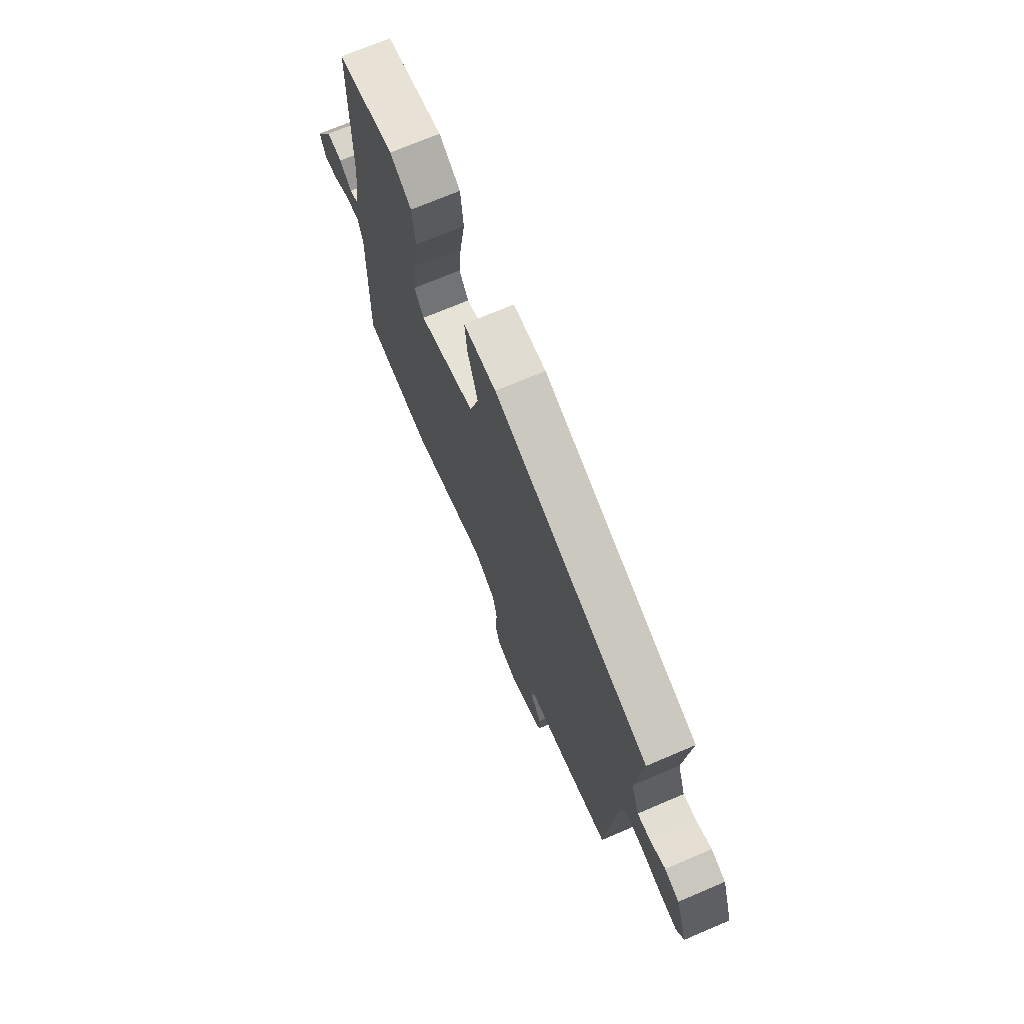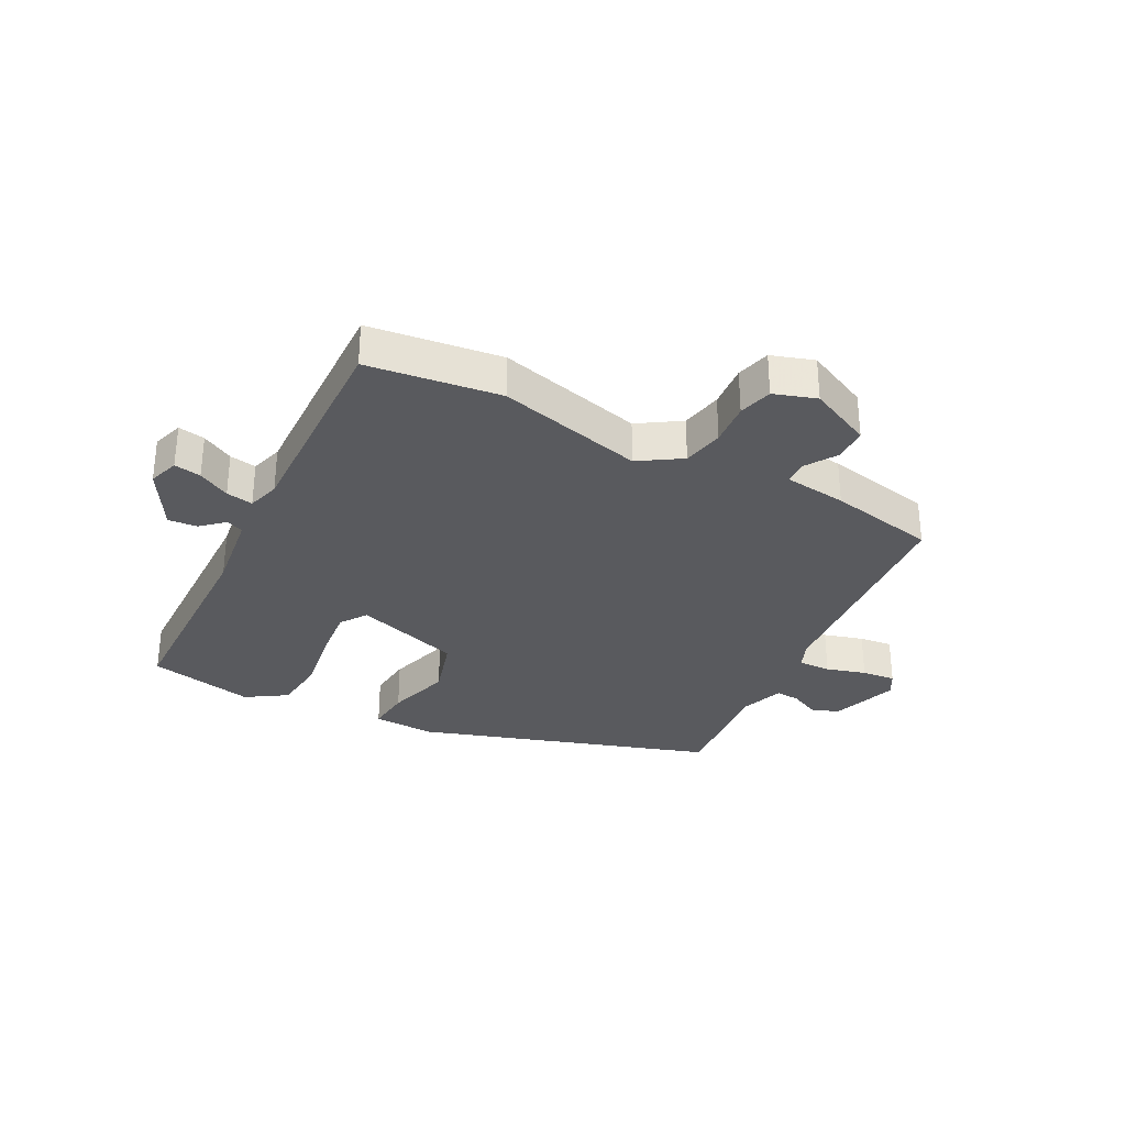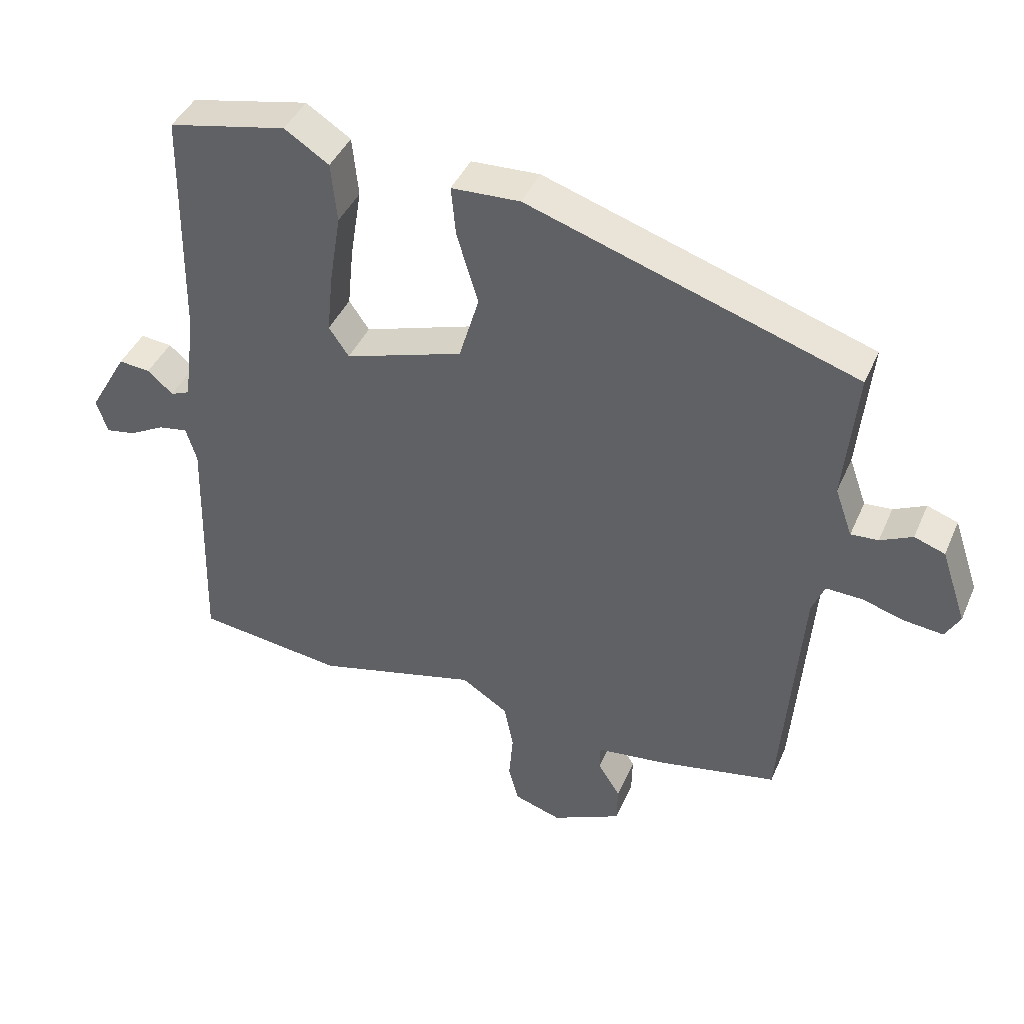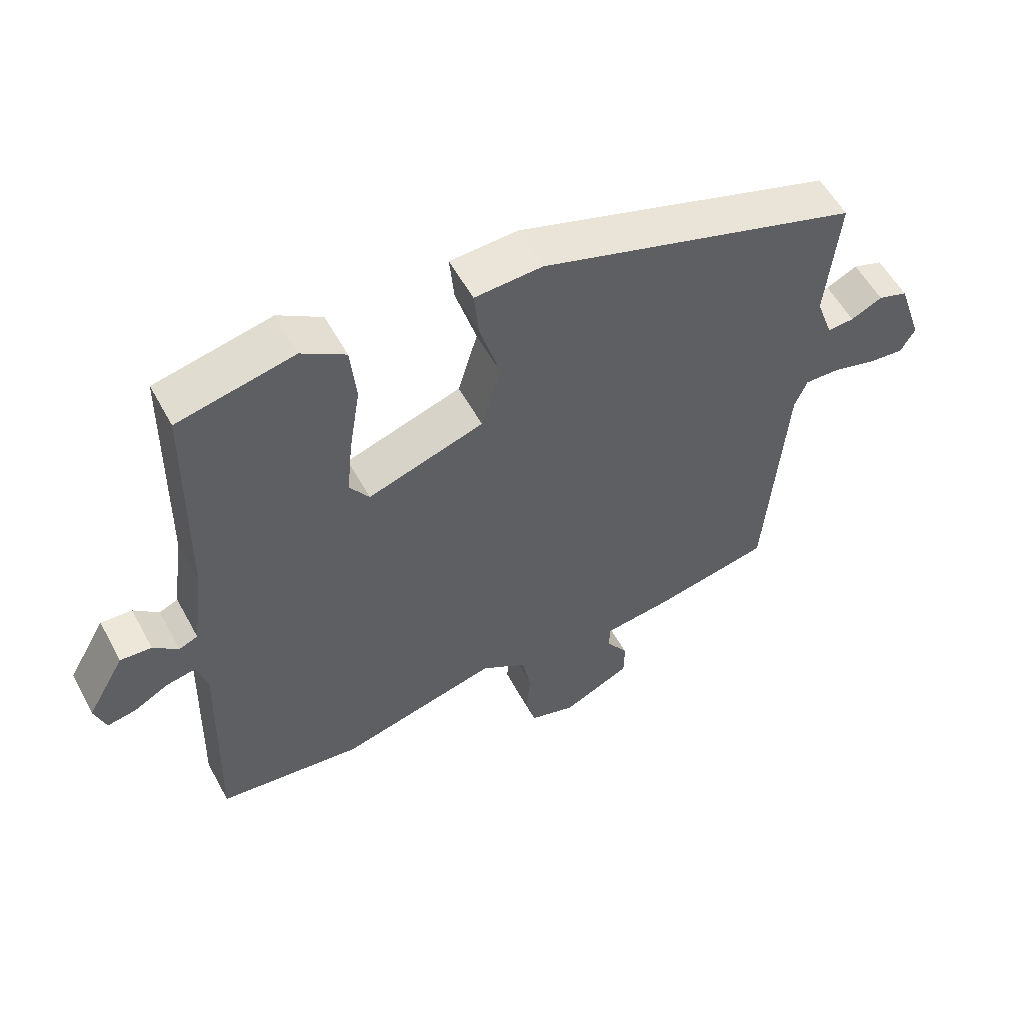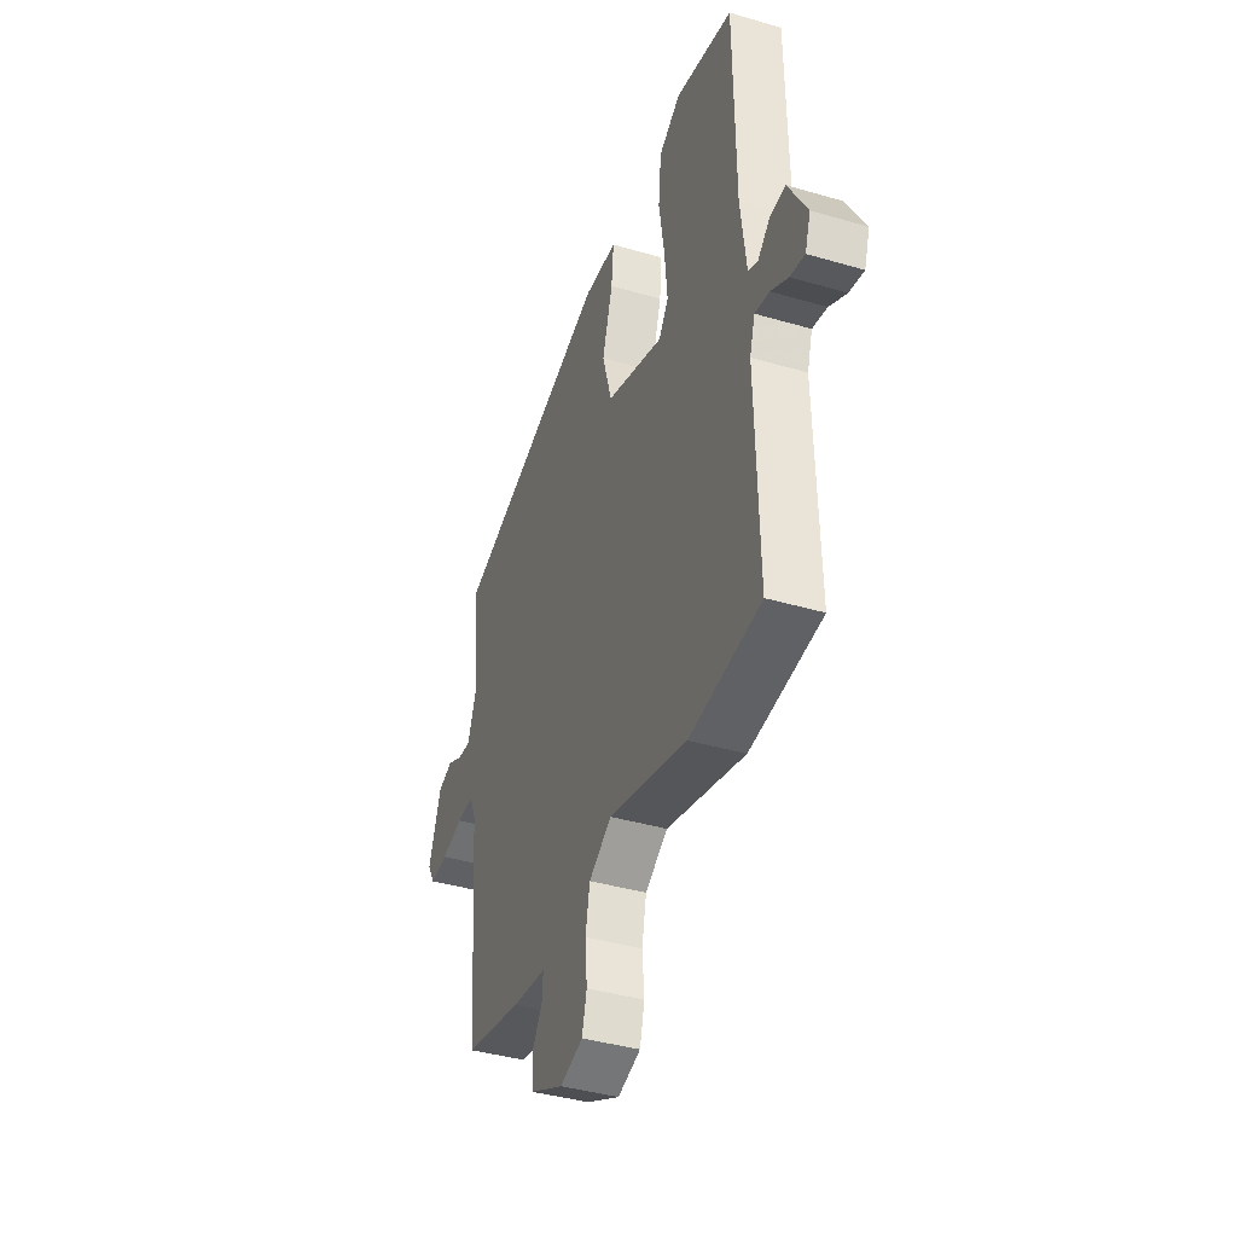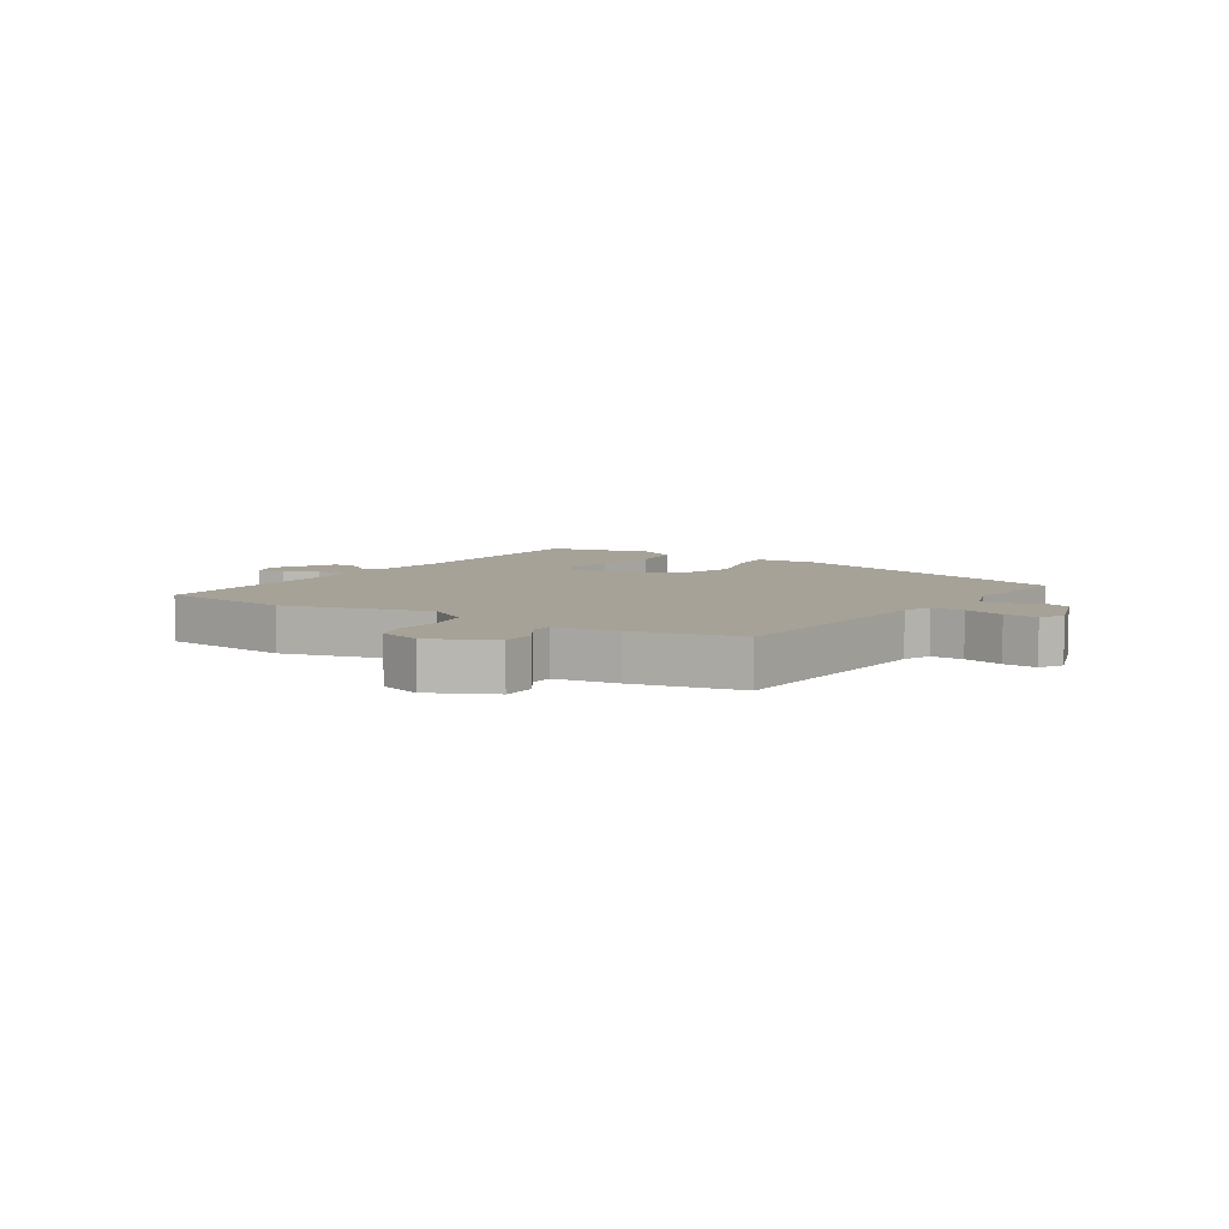
<metadata>
{"format":"obj","ext":"obj","renderer":"f3d","projection":"perspective","resolution":1024,"background":"white","views":[{"elev":71.3,"azim":-113.1,"up":"+Z"},{"elev":-31.7,"azim":152.5,"up":"+Y"},{"elev":42.0,"azim":-157.7,"up":"+Z"},{"elev":55.8,"azim":151.7,"up":"+Z"},{"elev":-39.4,"azim":69.9,"up":"+Z"},{"elev":6.5,"azim":-147.7,"up":"+Y"}]}
</metadata>
<code>
v -0.521 0.07 0.336
v -0.029 0.07 0.496
v 0.074 0.07 0.491
v 0.067 0.07 0.417
v 0.035 0.07 0.31
v 0.065 0.07 0.209
v 0.243 0.07 0.151
v 0.273 0.07 0.195
v 0.264 0.07 0.286
v 0.247 0.07 0.392
v 0.256 0.07 0.482
v 0.323 0.07 0.525
v 0.501 0.07 0.487
v 0.507 0.07 0.132
v 0.525 0.07 -0.004
v 0.554 0.07 -0.016
v 0.592 0.07 0.018
v 0.64 0.07 0.022
v 0.698 0.07 -0.079
v 0.681 0.07 -0.13
v 0.636 0.07 -0.122
v 0.583 0.07 -0.093
v 0.538 0.07 -0.085
v 0.522 0.07 -0.139
v 0.532 0.07 -0.496
v 0.311 0.07 -0.524
v 0.067 0.07 -0.462
v -0.003 0.07 -0.507
v -0.017 0.07 -0.576
v -0.011 0.07 -0.649
v -0.026 0.07 -0.706
v -0.097 0.07 -0.729
v -0.202 0.07 -0.679
v -0.203 0.07 -0.622
v -0.169 0.07 -0.569
v -0.17 0.07 -0.53
v -0.275 0.07 -0.517
v -0.454 0.07 -0.481
v -0.484 0.07 -0.095
v -0.503 0.07 -0.049
v -0.557 0.07 -0.051
v -0.623 0.07 -0.07
v -0.679 0.07 -0.076
v -0.701 0.07 -0.037
v -0.663 0.07 0.075
v -0.617 0.07 0.091
v -0.569 0.07 0.068
v -0.528 0.07 0.065
v -0.502 0.07 0.138
v -0.521 0 0.336
v -0.029 0 0.496
v 0.074 0 0.491
v 0.067 0 0.417
v 0.035 0 0.31
v 0.065 0 0.209
v 0.243 0 0.151
v 0.273 0 0.195
v 0.264 0 0.286
v 0.247 0 0.392
v 0.256 0 0.482
v 0.323 0 0.525
v 0.501 0 0.487
v 0.507 0 0.132
v 0.525 0 -0.004
v 0.554 0 -0.016
v 0.592 0 0.018
v 0.64 0 0.022
v 0.698 0 -0.079
v 0.681 0 -0.13
v 0.636 0 -0.122
v 0.583 0 -0.093
v 0.538 0 -0.085
v 0.522 0 -0.139
v 0.532 0 -0.496
v 0.311 0 -0.524
v 0.067 0 -0.462
v -0.003 0 -0.507
v -0.017 0 -0.576
v -0.011 0 -0.649
v -0.026 0 -0.706
v -0.097 0 -0.729
v -0.202 0 -0.679
v -0.203 0 -0.622
v -0.169 0 -0.569
v -0.17 0 -0.53
v -0.275 0 -0.517
v -0.454 0 -0.481
v -0.484 0 -0.095
v -0.503 0 -0.049
v -0.557 0 -0.051
v -0.623 0 -0.07
v -0.679 0 -0.076
v -0.701 0 -0.037
v -0.663 0 0.075
v -0.617 0 0.091
v -0.569 0 0.068
v -0.528 0 0.065
v -0.502 0 0.138
f 44 45 46 47
f 44 47 48
f 41 42 43 44
f 40 41 44 48
f 39 40 48 49
f 36 37 38 39
f 32 33 34 35
f 32 35 36
f 29 30 31 32
f 28 29 32 36
f 27 28 36 39
f 24 25 26 27
f 23 24 27 39
f 19 20 21 22
f 19 22 23
f 16 17 18 19
f 15 16 19 23
f 11 12 13 14
f 9 10 11 14
f 8 9 14 15
f 7 8 15 23
f 2 3 4 5
f 49 1 2 5
f 49 5 6
f 23 39 49
f 6 7 23 49
f 96 95 94 93
f 97 96 93
f 93 92 91 90
f 97 93 90 89
f 98 97 89 88
f 88 87 86 85
f 84 83 82 81
f 85 84 81
f 81 80 79 78
f 85 81 78 77
f 88 85 77 76
f 76 75 74 73
f 88 76 73 72
f 71 70 69 68
f 72 71 68
f 68 67 66 65
f 72 68 65 64
f 63 62 61 60
f 63 60 59 58
f 64 63 58 57
f 72 64 57 56
f 54 53 52 51
f 54 51 50 98
f 55 54 98
f 98 88 72
f 98 72 56 55
f 1 50 51 2
f 2 51 52 3
f 3 52 53 4
f 4 53 54 5
f 5 54 55 6
f 6 55 56 7
f 7 56 57 8
f 8 57 58 9
f 9 58 59 10
f 10 59 60 11
f 11 60 61 12
f 12 61 62 13
f 13 62 63 14
f 14 63 64 15
f 15 64 65 16
f 16 65 66 17
f 17 66 67 18
f 18 67 68 19
f 19 68 69 20
f 20 69 70 21
f 21 70 71 22
f 22 71 72 23
f 23 72 73 24
f 24 73 74 25
f 25 74 75 26
f 26 75 76 27
f 27 76 77 28
f 28 77 78 29
f 29 78 79 30
f 30 79 80 31
f 31 80 81 32
f 32 81 82 33
f 33 82 83 34
f 34 83 84 35
f 35 84 85 36
f 36 85 86 37
f 37 86 87 38
f 38 87 88 39
f 39 88 89 40
f 40 89 90 41
f 41 90 91 42
f 42 91 92 43
f 43 92 93 44
f 44 93 94 45
f 45 94 95 46
f 46 95 96 47
f 47 96 97 48
f 48 97 98 49
f 49 98 50 1

</code>
